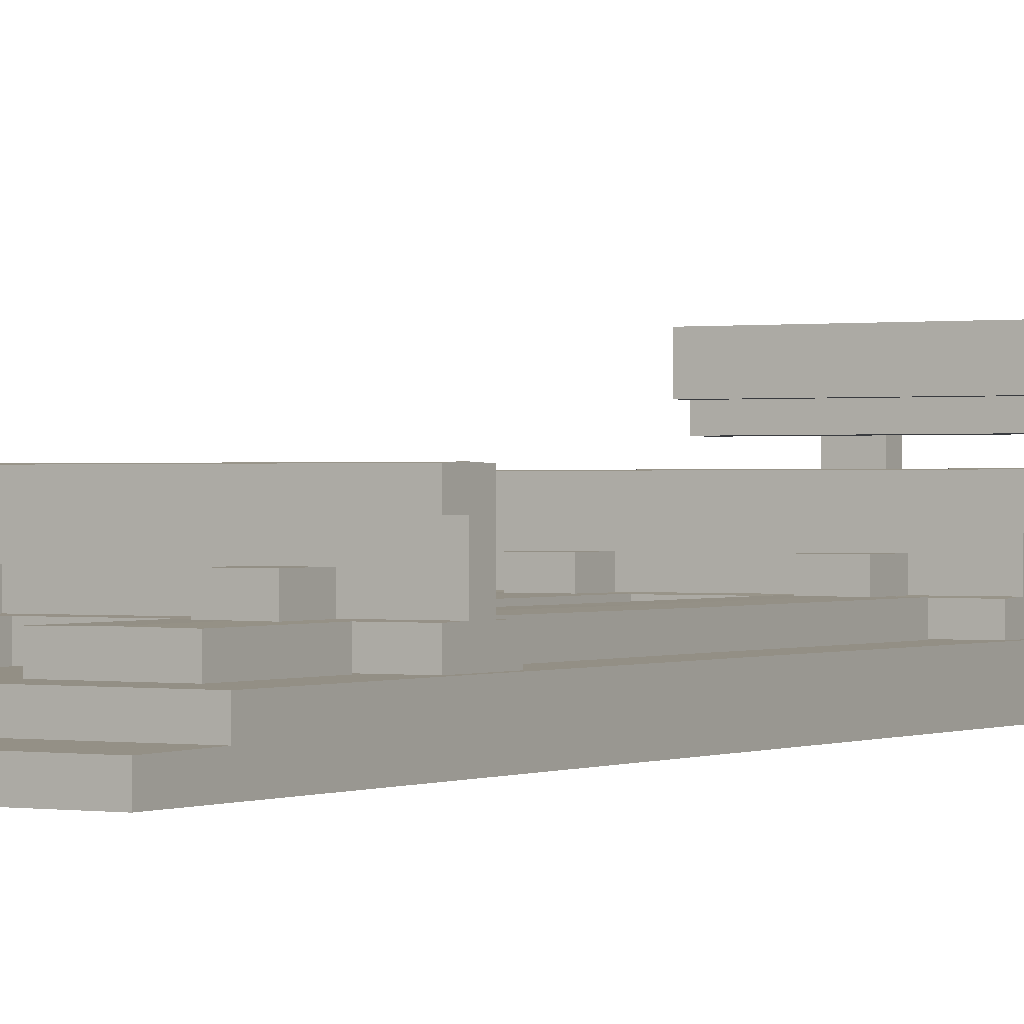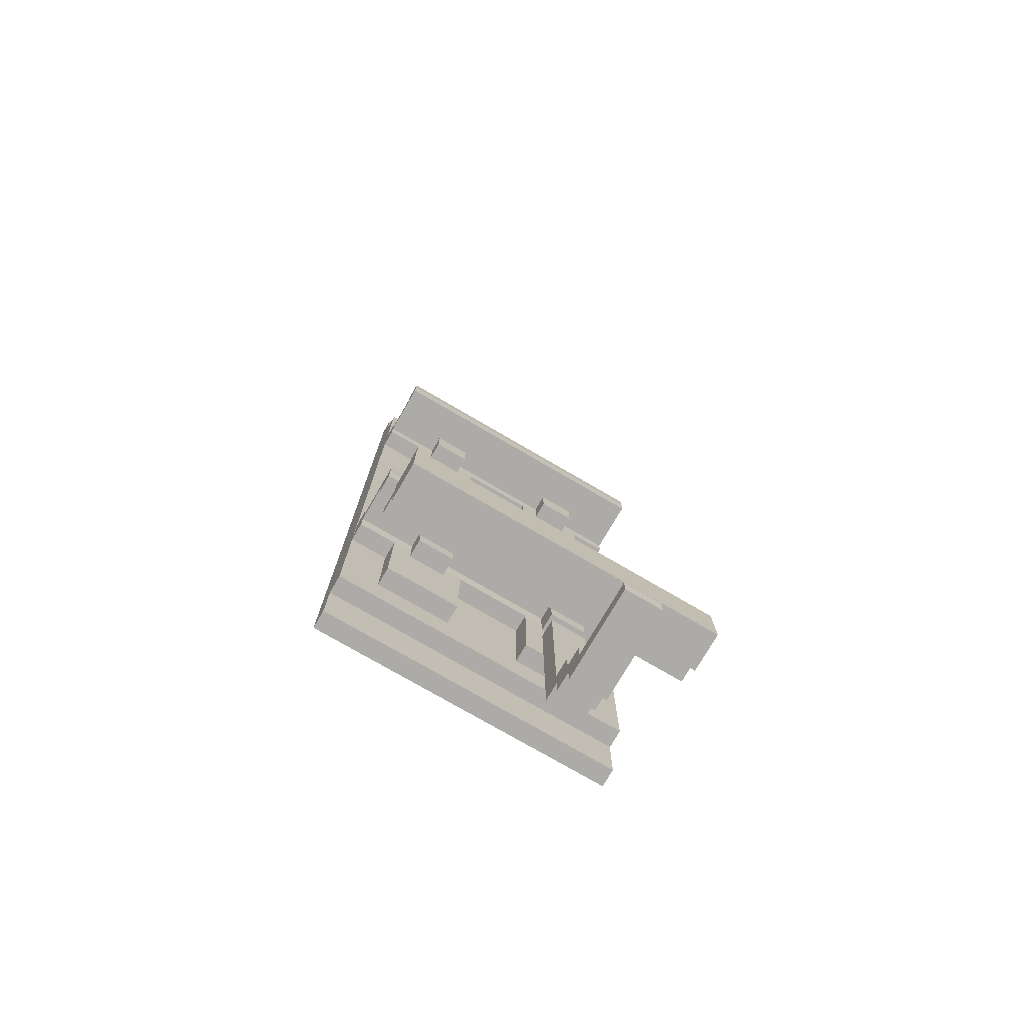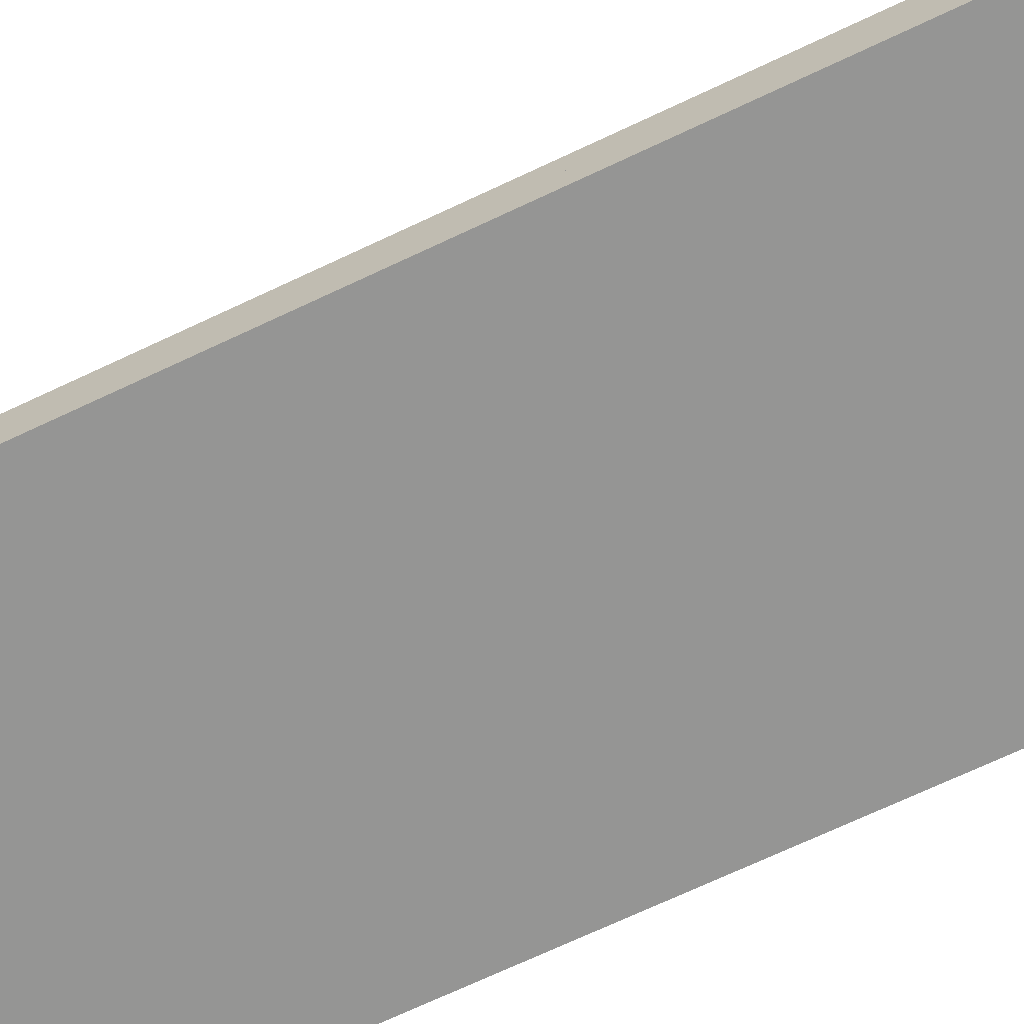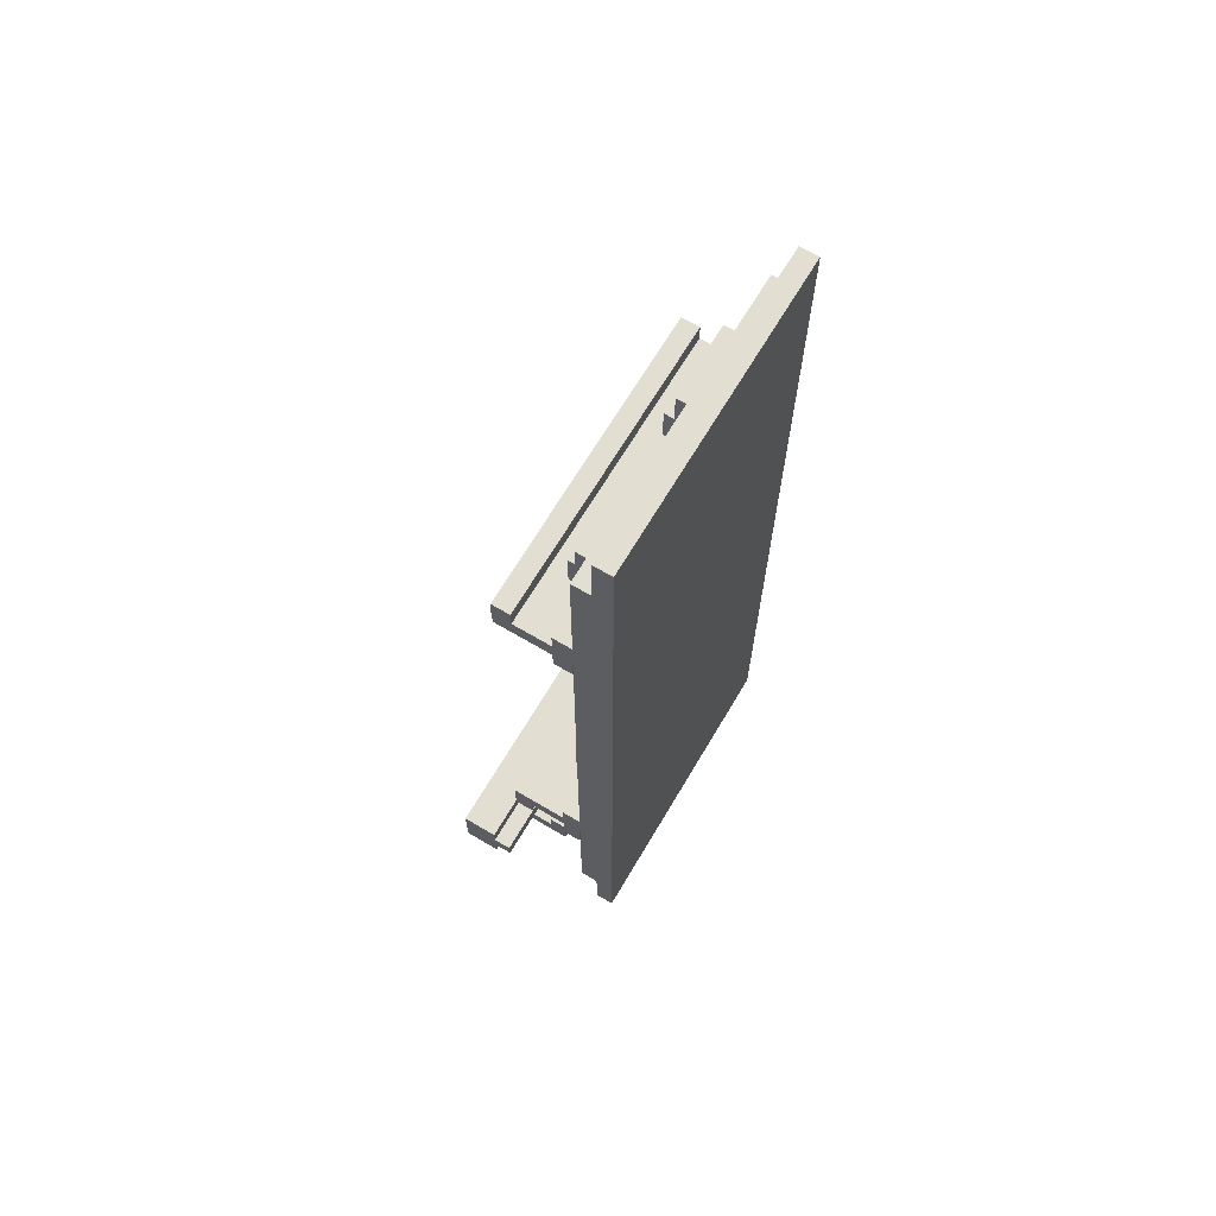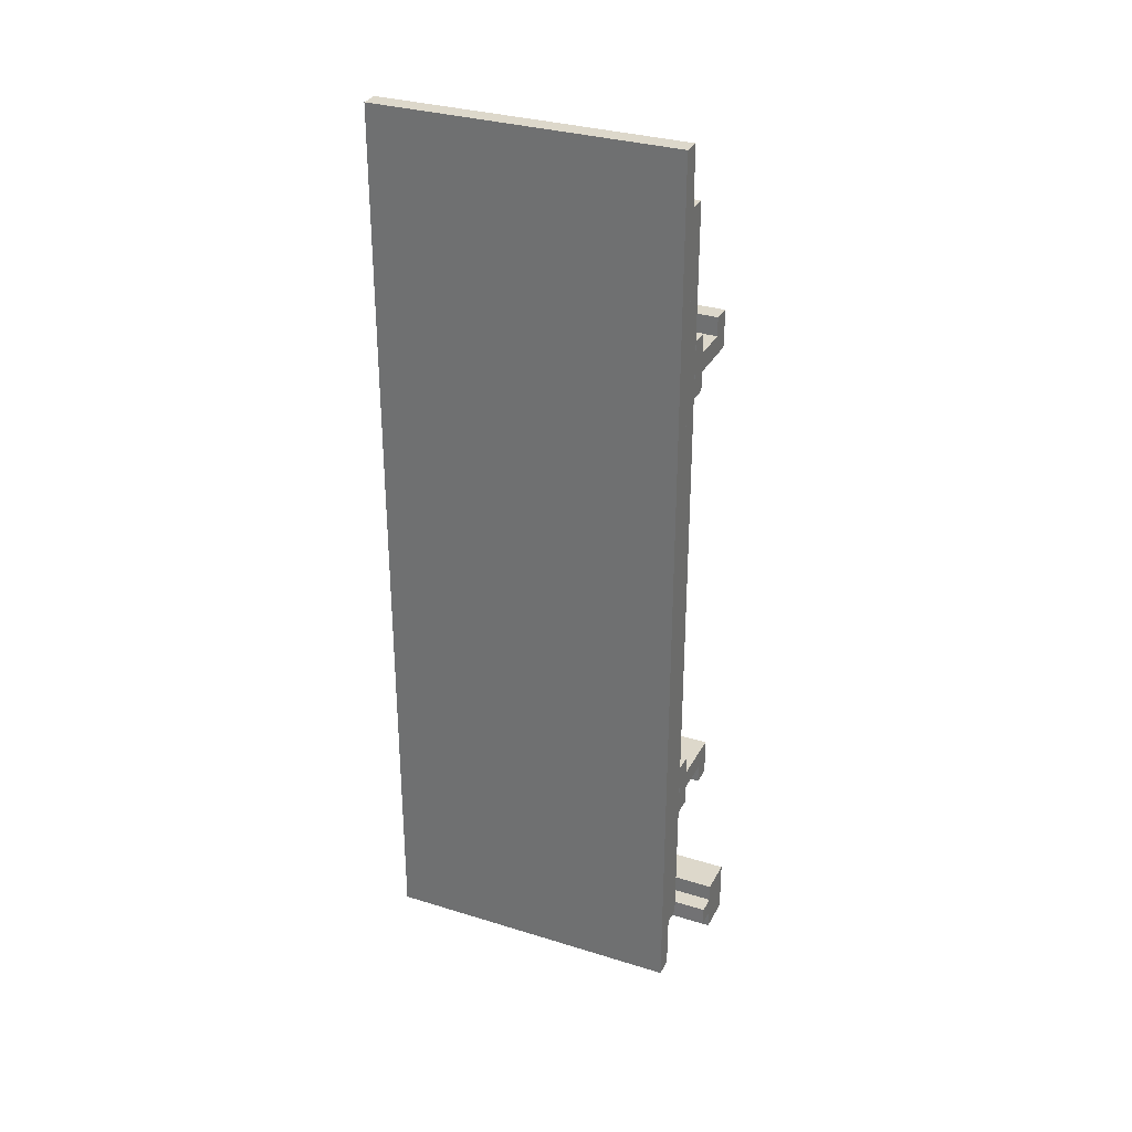
<metadata>
{"format":"obj","ext":"obj","renderer":"f3d","projection":"perspective","resolution":1024,"background":"white","views":[{"elev":0.2,"azim":30.8,"up":"+Y"},{"elev":-76.3,"azim":149.8,"up":"+Z"},{"elev":-67.4,"azim":-64.3,"up":"+Y"},{"elev":67.7,"azim":-59.3,"up":"+Z"},{"elev":31.5,"azim":23.8,"up":"+Z"}]}
</metadata>
<code>
o RAIL_BASE_3
v -0.5 0.5 -1.562
v -0.5 0.4385 -1.562
v -0.5 0.4375 -1.625
v -0.5 0.5 -1.625
v 0.5 0.4385 -1.562
v 0.5 0.5 -1.562
v 0.5 0.4375 -1.625
v 0.5 0.5 -1.625
f 1 3 2
f 4 3 1
f 5 7 6
f 6 7 8
f 5 1 2
f 6 1 5
f 3 4 7
f 7 4 8
f 3 5 2
f 7 5 3
f 1 6 4
f 4 6 8
o RAIL_BASE_2
v -0.3125 0.249 -1
v -0.3125 0.1875 -1
v -0.3125 0.1885 -1.625
v -0.3125 0.25 -1.562
v -0.3125 0.25 -1.625
v -0.3125 0.3115 -1.562
v -0.3125 0.3125 -1.625
v -0.3125 0.251 -1.688
v -0.3125 0.3125 -1.688
v -0.3125 0.374 -1.625
v -0.3125 0.375 -1.688
v -0.3125 0.3135 -1.75
v -0.3125 0.624 -1.688
v -0.3125 0.622 -1.75
v -0.1875 0.1875 -1
v -0.1875 0.249 -1
v -0.1875 0.1885 -1.625
v -0.1875 0.25 -1.562
v -0.1875 0.25 -1.625
v -0.1875 0.3115 -1.562
v -0.1875 0.3125 -1.625
v -0.1875 0.251 -1.688
v -0.1875 0.3125 -1.688
v -0.1875 0.374 -1.625
v -0.1875 0.375 -1.688
v -0.1875 0.3135 -1.75
v -0.1875 0.624 -1.688
v -0.1875 0.622 -1.75
f 9 11 10
f 12 11 9
f 13 11 12
f 14 13 12
f 15 16 13
f 15 13 14
f 17 16 15
f 18 17 15
f 19 20 17
f 19 17 18
f 21 20 19
f 22 20 21
f 23 25 24
f 24 25 26
f 26 25 27
f 26 27 28
f 27 30 29
f 28 27 29
f 29 30 31
f 29 31 32
f 31 34 33
f 32 31 33
f 33 34 35
f 35 34 36
f 23 9 10
f 24 9 23
f 26 14 12
f 28 14 26
f 29 18 15
f 32 18 29
f 33 21 19
f 35 21 33
f 11 13 25
f 25 13 27
f 16 17 30
f 30 17 31
f 20 22 34
f 34 22 36
f 11 23 10
f 25 23 11
f 16 27 13
f 30 27 16
f 20 31 17
f 34 31 20
f 9 24 12
f 12 24 26
f 14 28 15
f 15 28 29
f 18 32 19
f 19 32 33
f 21 35 22
f 22 35 36
o RAIL_BASE_4
v -0.5 0.5625 -1.5
v -0.5 0.5 -1.5
v -0.5 0.5 -1.688
v -0.5 0.5625 -1.688
v -0.5 0.624 -1.5
v -0.5 0.625 -1.688
v 0.5 0.5 -1.5
v 0.5 0.5625 -1.5
v 0.5 0.5 -1.688
v 0.5 0.5625 -1.688
v 0.5 0.624 -1.5
v 0.5 0.625 -1.688
f 37 39 38
f 40 39 37
f 41 40 37
f 42 40 41
f 43 45 44
f 44 45 46
f 44 46 47
f 47 46 48
f 43 37 38
f 44 41 37
f 44 37 43
f 47 41 44
f 39 40 45
f 40 42 46
f 45 40 46
f 46 42 48
f 39 43 38
f 45 43 39
f 41 47 42
f 42 47 48
o RAIL_BASE
v -0.5 0.124 0
v -0.5 0.0625 0
v -0.5 0.0625 1.312
v -0.5 0.123 1.312
v -0.375 0.1865 0.875
v -0.375 0.123 0.875
v -0.375 0.123 1.188
v -0.375 0.1855 1.188
v -0.375 0.1855 0
v -0.375 0.123 0
v -0.375 0.123 0.6875
v -0.375 0.1865 0.6875
v -0.375 0.1855 -1.188
v -0.375 0.123 -1.188
v -0.375 0.123 -0.875
v -0.375 0.1865 -0.875
v -0.3125 0.25 0.8125
v -0.3125 0.1855 0.8125
v -0.3125 0.1855 0.9375
v -0.3125 0.25 0.9375
v -0.3125 0.25 0.625
v -0.3125 0.1855 0.625
v -0.3125 0.1855 0.75
v -0.3125 0.25 0.75
v -0.3125 0.25 -0.75
v -0.3125 0.1855 -0.75
v -0.3125 0.1855 -0.625
v -0.3125 0.25 -0.625
v -0.3125 0.25 -0.9375
v -0.3125 0.1855 -0.9375
v -0.3125 0.1855 -0.8125
v -0.3125 0.25 -0.8125
v 0.125 0.1865 0.875
v 0.125 0.123 0.875
v 0.125 0.123 1.188
v 0.125 0.1855 1.188
v 0.125 0.1855 0
v 0.125 0.123 0
v 0.125 0.123 0.6875
v 0.125 0.1865 0.6875
v 0.125 0.1855 -1.188
v 0.125 0.123 -1.188
v 0.125 0.123 -0.875
v 0.125 0.1865 -0.875
v 0.1875 0.25 0.8125
v 0.1875 0.1855 0.8125
v 0.1875 0.1855 0.9375
v 0.1875 0.25 0.9375
v 0.1875 0.25 0.625
v 0.1875 0.1855 0.625
v 0.1875 0.1855 0.75
v 0.1875 0.25 0.75
v 0.1875 0.25 -0.75
v 0.1875 0.1855 -0.75
v 0.1875 0.1855 -0.625
v 0.1875 0.25 -0.625
v 0.1875 0.25 -0.9375
v 0.1875 0.1855 -0.9375
v 0.1875 0.1855 -0.8125
v 0.1875 0.25 -0.8125
v -0.1875 0.25 0.9375
v -0.1875 0.1855 0.9375
v -0.1875 0.1855 0.625
v -0.1875 0.1855 0.75
v -0.1875 0.1855 -0.75
v -0.1875 0.1855 -0.625
v -0.1875 0.1855 -0.9375
v -0.1875 0.1855 -0.8125
v -0.25 0.123 0.875
v -0.25 0.123 1.188
v -0.25 0.125 0
v -0.25 0.123 0.6875
v -0.25 0.1865 -1.188
v -0.125 0.1855 -1.188
v -0.125 0.123 -1.188
v -0.25 0.123 -1.188
v 0.3125 0.1855 0.8125
v 0.3125 0.1855 0.9375
v 0.3125 0.1855 0.625
v 0.3125 0.1855 0.75
v 0.3125 0.1855 -0.75
v 0.3125 0.1855 -0.625
v 0.3125 0.1855 -0.9375
v 0.3125 0.1855 -0.8125
v 0.25 0.123 0.875
v 0.25 0.123 1.188
v 0.25 0.125 0
v 0.25 0.123 0.6875
v 0.25 0.123 -1.188
v 0.25 0.123 -0.875
v 0 -0 1.312
v 0 -0 1.5
v -0.5 -0 1.5
v -0.5 -0 1.312
v 0 0.0625 0
v 0 0.0625 1.312
v -0.25 0.123 -0.875
v 0 0.124 1.312
v -0.1875 0.1855 0.8125
v -0.25 0.1875 0.6875
v 0.25 0.1875 0.6875
v -0.1875 0.25 0.75
v 0.3125 0.25 0.75
v -0.1875 0.25 -0.625
v 0.3125 0.25 -0.625
v -0.25 0.1875 -0.875
v 0.25 0.1875 -0.875
v -0.1875 0.25 -0.8125
v 0.3125 0.25 -0.8125
v -0.25 0.1865 1.188
v 0.25 0.1865 1.188
v 0.3125 0.25 0.9375
v 0 0.0615 1.5
v -0.5 0.0605 1.5
v -0.25 0.1875 0.875
v 0.25 0.1875 0.875
v 0.5 0.0625 0
v 0.5 0.0625 1.312
v -0.1875 0.25 0.8125
v 0.3125 0.25 0.8125
v -0.1875 0.25 0.625
v 0.3125 0.25 0.625
v -0.25 0.1865 0
v -0.25 0.1875 -0.6875
v -0.375 0.1865 -0.6875
v 0.25 0.1865 0
v 0.25 0.1875 -0.6875
v 0.125 0.1865 -0.6875
v 0.5 0.123 1.312
v 0.5 0.124 0
v 0 0.125 0
v -0.1875 0.25 -0.9375
v 0.3125 0.25 -0.75
v 0.5 -0 1.312
v 0.5 -0 1.5
v 0.3125 0.25 -0.9375
v 0.5 0.0625 -1.312
v 0.5 0.0605 -1.5
v 0 0.0615 -1.5
v 0 0.0625 -1.312
v -0.125 0.1865 -0.875
v -0.125 0.123 -0.875
v 0.25 0.1865 -1.188
v -0.5 0.123 -1.312
v 0 0.124 -1.312
v 0 0.0625 -1.312
v -0.5 0.0625 -1.312
v 0.5 0.0625 -1.312
v 0.5 0.123 -1.312
v -0.5 0.0605 -1.5
v -0.5 0.0625 -1.312
v 0.5 0.0625 1.312
v 0.5 0.0605 1.5
v -0.125 0.123 0.875
v -0.125 0.1865 0.875
v -0.125 0.1855 1.188
v -0.125 0.123 1.188
v 0.375 0.123 0.875
v 0.375 0.1865 0.875
v 0.375 0.1855 1.188
v 0.375 0.123 1.188
v -0.125 0.123 0
v -0.125 0.1855 0
v -0.125 0.1865 0.6875
v -0.125 0.123 0.6875
v 0.375 0.123 0
v 0.375 0.1855 0
v 0.375 0.1865 0.6875
v 0.375 0.123 0.6875
v 0.375 0.123 -1.188
v 0.375 0.1855 -1.188
v 0.375 0.1865 -0.875
v 0.375 0.123 -0.875
v -0.1875 0.25 -0.75
v -0.125 0.1865 -0.6875
v -0.125 0.123 -0.6875
v -0.25 0.123 -0.6875
v 0.375 0.1865 -0.6875
v 0.375 0.123 -0.6875
v 0.25 0.123 -0.6875
v 0.5 0 -1.5
v 0 0 -1.5
v -0.5 0 -1.5
v -0.5 0.0625 1.312
v -0.5 0 -1.312
v 0.5 0 -1.312
v 0 0.0625 1.312
v 0 0 -1.312
v 0.125 0.123 -0.6875
v -0.375 0.123 -0.6875
f 49 50 51 52
f 53 54 55 56
f 57 58 59 60
f 61 62 63 64
f 65 66 67 68
f 69 70 71 72
f 73 74 75 76
f 77 78 79 80
f 81 82 83 84
f 85 86 87 88
f 89 90 91 92
f 93 94 95 96
f 97 98 99 100
f 101 102 103 104
f 105 106 107 108
f 109 68 67 110
f 111 112 71 70
f 113 114 75 74
f 115 116 79 78
f 117 118 55 54
f 119 120 59 58
f 121 122 123 124
f 125 126 95 94
f 127 128 99 98
f 129 130 103 102
f 131 132 107 106
f 133 134 83 82
f 135 136 87 86
f 137 138 91 90
f 139 140 141 142
f 143 144 51 50
f 124 145 63 62
f 146 52 51 144
f 147 110 67 66
f 148 60 59 120
f 149 88 87 136
f 150 72 71 112
f 151 100 99 128
f 152 76 75 114
f 153 104 103 130
f 154 64 63 145
f 155 92 91 138
f 156 80 79 116
f 157 108 107 132
f 158 56 55 118
f 159 84 83 134
f 160 96 95 126
f 161 162 141 140
f 158 163 53 56
f 159 164 81 84
f 165 166 144 143
f 109 167 65 68
f 160 168 93 96
f 150 169 69 72
f 151 170 97 100
f 171 172 173 57
f 174 175 176 85
f 177 178 179 146
f 77 180 115 78
f 153 181 101 104
f 182 183 140 139
f 156 180 77 80
f 157 184 105 108
f 185 186 187 188
f 123 122 189 190
f 155 191 89 92
f 192 193 194 195
f 146 179 49 52
f 196 197 178 165
f 188 187 198 199
f 192 195 50 49
f 182 200 201 183
f 165 178 177 166
f 202 203 204 205
f 206 207 208 209
f 210 211 212 213
f 214 215 216 217
f 179 193 192 49
f 218 219 220 221
f 147 167 109 110
f 125 168 160 126
f 111 169 150 112
f 127 170 151 128
f 113 222 152 114
f 129 181 153 130
f 115 180 156 116
f 131 184 157 132
f 193 197 196 194
f 194 143 50 195
f 152 222 73 76
f 172 223 224 225
f 175 226 227 228
f 177 146 144 166
f 154 121 61 64
f 191 219 218 137
f 178 197 193 179
f 93 168 125 94
f 187 186 229 230
f 196 165 143 194
f 69 169 111 70
f 97 170 127 98
f 73 222 113 74
f 101 181 129 102
f 65 167 147 66
f 105 184 131 106
f 201 161 140 183
f 163 203 202 117
f 164 207 206 133
f 198 187 230 231
f 232 142 141 162
f 199 233 142 232
f 234 185 200 182
f 161 235 232 162
f 201 200 235 161
f 234 182 139 236
f 236 139 142 233
f 230 236 233 231
f 229 234 236 230
f 229 186 185 234
f 198 231 233 199
f 235 188 199 232
f 200 185 188 235
f 176 175 228 237
f 215 226 175 174
f 216 149 136 217
f 214 217 136 135
f 89 191 137 90
f 220 219 191 155
f 220 155 138 221
f 218 221 138 137
f 189 122 121 154
f 189 154 145 190
f 123 190 145 124
f 61 121 124 62
f 81 164 133 82
f 208 207 164 159
f 208 159 134 209
f 206 209 134 133
f 53 163 117 54
f 204 203 163 158
f 204 158 118 205
f 202 205 118 117
f 173 172 225 238
f 211 223 172 171
f 212 148 120 213
f 210 213 120 119
f 227 214 135 228
f 216 215 174 149
f 227 226 215 214
f 149 174 85 88
f 228 135 86 237
f 176 237 86 85
f 224 210 119 225
f 212 211 171 148
f 224 223 211 210
f 148 171 57 60
f 225 119 58 238
f 173 238 58 57
o RAIL_RIGHT
v 0.5 0.125 -0.875
v 0.5 0.1855 -0.875
v 0.5 0.1875 -0.8125
v 0.5 0.125 -0.8125
v 0.5 0.3125 -0.8125
v 0.5 0.3125 -0.75
v 0.5 0.1875 -0.75
v 0.5 0.3125 -0.875
v 0.5 0.374 -0.875
v 0.5 0.376 -0.8125
v -0.5 0.3125 -0.8125
v -0.5 0.3125 -0.875
v -0.5 0.1875 -0.75
v -0.5 0.125 -0.75
v -0.5 0.125 -0.6875
v -0.5 0.1855 -0.6875
v -0.5 0.1875 -0.8125
v 0.5 0.374 -0.75
v 0.5 0.125 -0.75
v -0.5 0.376 -0.8125
v -0.5 0.3125 -0.75
v -0.5 0.374 -0.75
v -0.5 0.374 -0.875
v 0.5 0.125 -0.6875
v -0.5 0.125 -0.8125
v -0.5 0.1855 -0.875
v -0.5 0.125 -0.875
v 0.5 0.1855 -0.6875
v 0.5 0.125 -0.75
v 0.5 0.1875 -0.75
v 0.5 0.1855 -0.6875
v 0.5 0.125 -0.6875
v 0.5 0.3125 -0.75
v 0.5 0.374 -0.75
f 239 240 241 242
f 241 243 244 245
f 246 247 248 243
f 246 243 249 250
f 251 252 253 254
f 249 243 241 255
f 243 248 256 244
f 242 241 245 257
f 258 249 259 260
f 261 250 249 258
f 244 259 251 245
f 253 252 257 262
f 242 257 252 263
f 264 240 239 265
f 255 263 252 251
f 261 247 246 250
f 248 247 261 258
f 258 260 256 248
f 256 260 259 244
f 240 264 255 241
f 239 242 263 265
f 266 245 251 254
f 264 265 263 255
f 249 255 251 259
f 266 254 253 262
f 267 268 269 270
l 268 271
l 271 272
o RAIL_LEFT
v 0.5 0.1865 0.6875
v 0.5 0.1875 0.75
v 0.5 0.125 0.75
v 0.5 0.125 0.6875
v 0.5 0.3125 0.75
v -0.5 0.1875 0.75
v -0.5 0.3125 0.75
v 0.5 0.3125 0.875
v 0.5 0.374 0.875
v -0.5 0.374 0.875
v -0.5 0.3125 0.875
v 0.5 0.374 0.75
v 0.5 0.376 0.8125
v 0.5 0.3125 0.8125
v -0.5 0.376 0.8125
v -0.5 0.374 0.75
v -0.5 0.3125 0.8125
v 0.5 0.1875 0.8125
v 0.5 0.1865 0.875
v 0.5 0.125 0.875
v 0.5 0.125 0.8125
v -0.5 0.1875 0.8125
v -0.5 0.1865 0.875
v -0.5 0.125 0.8125
v -0.5 0.125 0.875
v -0.5 0.125 0.75
v -0.5 0.125 0.6875
v -0.5 0.1865 0.6875
f 273 274 275 276
f 277 274 278 279
f 280 281 282 283
f 284 285 286 277
f 287 288 279 289
f 290 291 292 293
f 290 286 289 294
f 295 294 296 297
f 292 291 295 297
f 282 287 289 283
f 275 298 299 276
f 293 296 298 275
f 274 290 293 275
f 277 286 290 274
f 295 291 290 294
f 289 279 278 294
f 279 288 284 277
f 278 300 299 298
f 283 289 286 280
f 273 276 299 300
f 281 285 287 282
f 292 297 296 293
f 285 281 280 286
f 278 274 273 300
f 294 278 298 296
f 285 284 288 287

</code>
